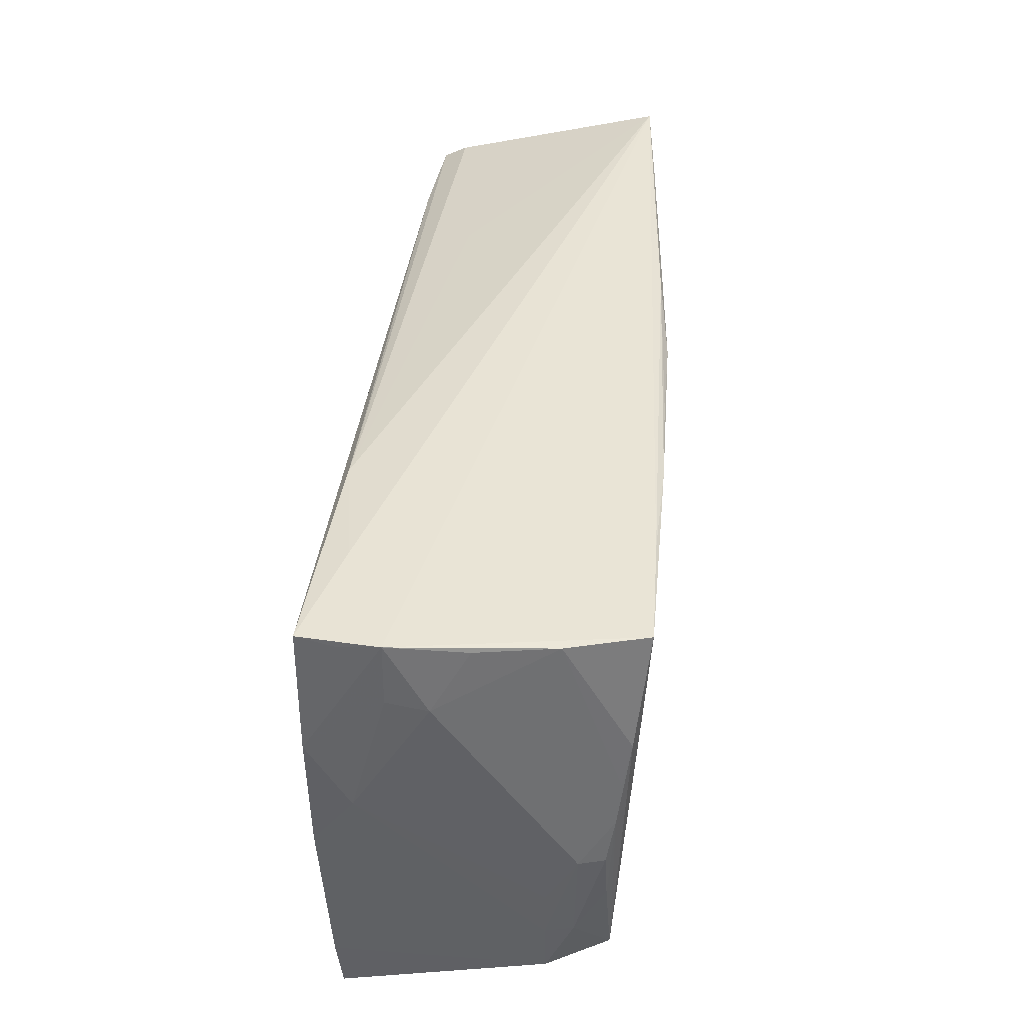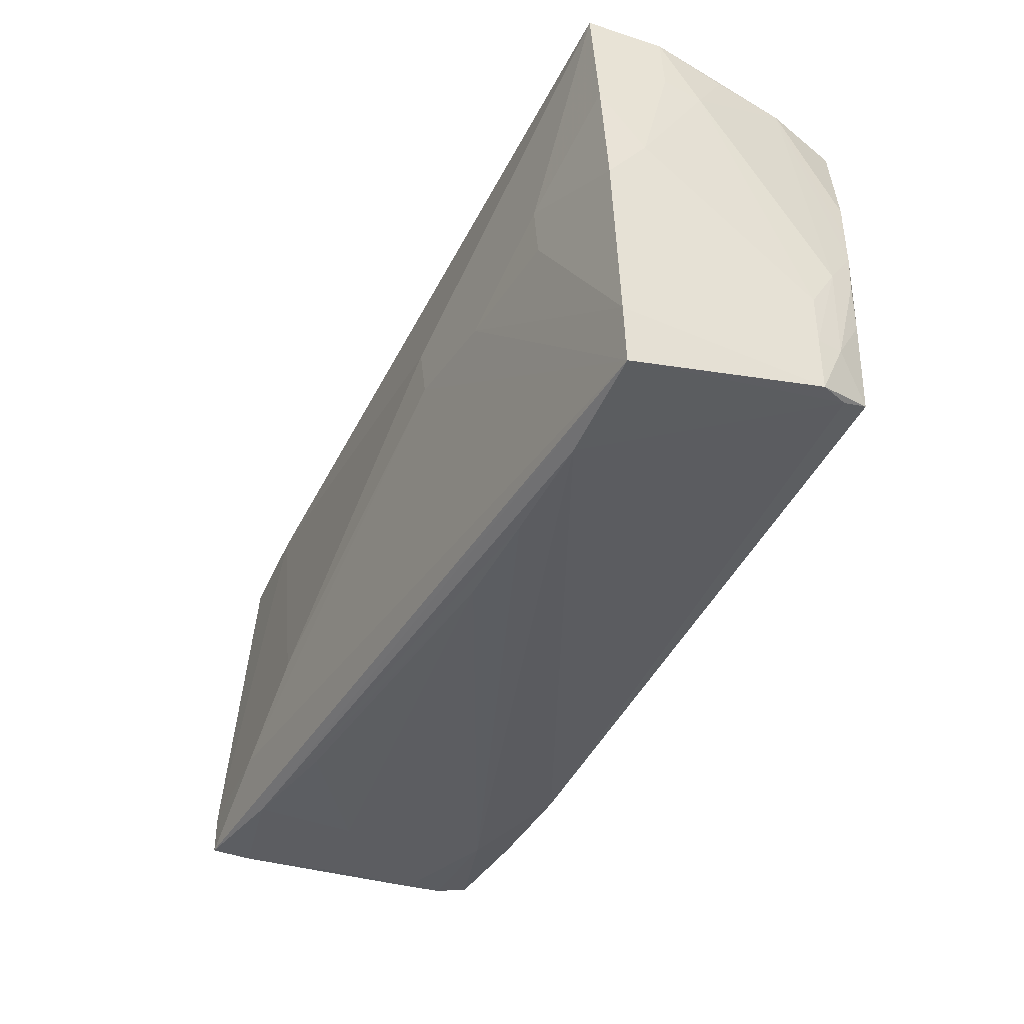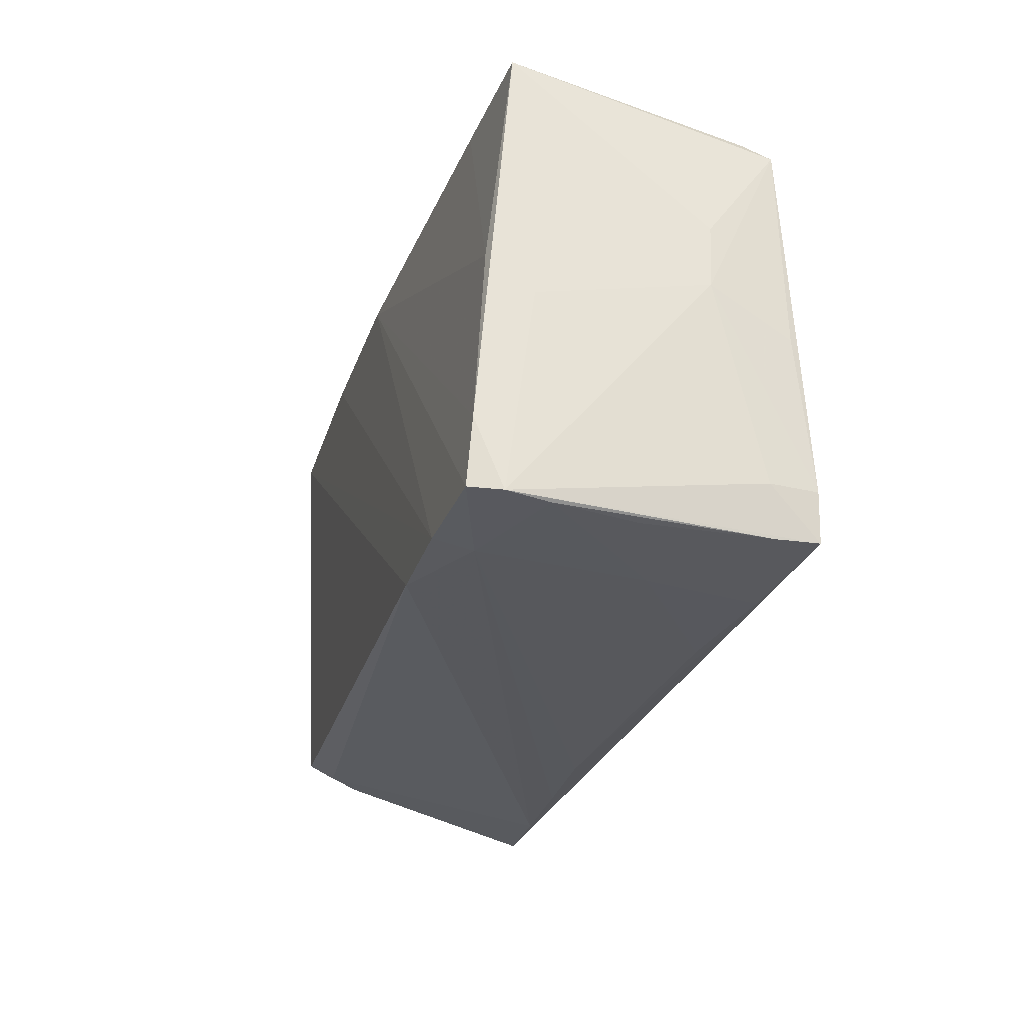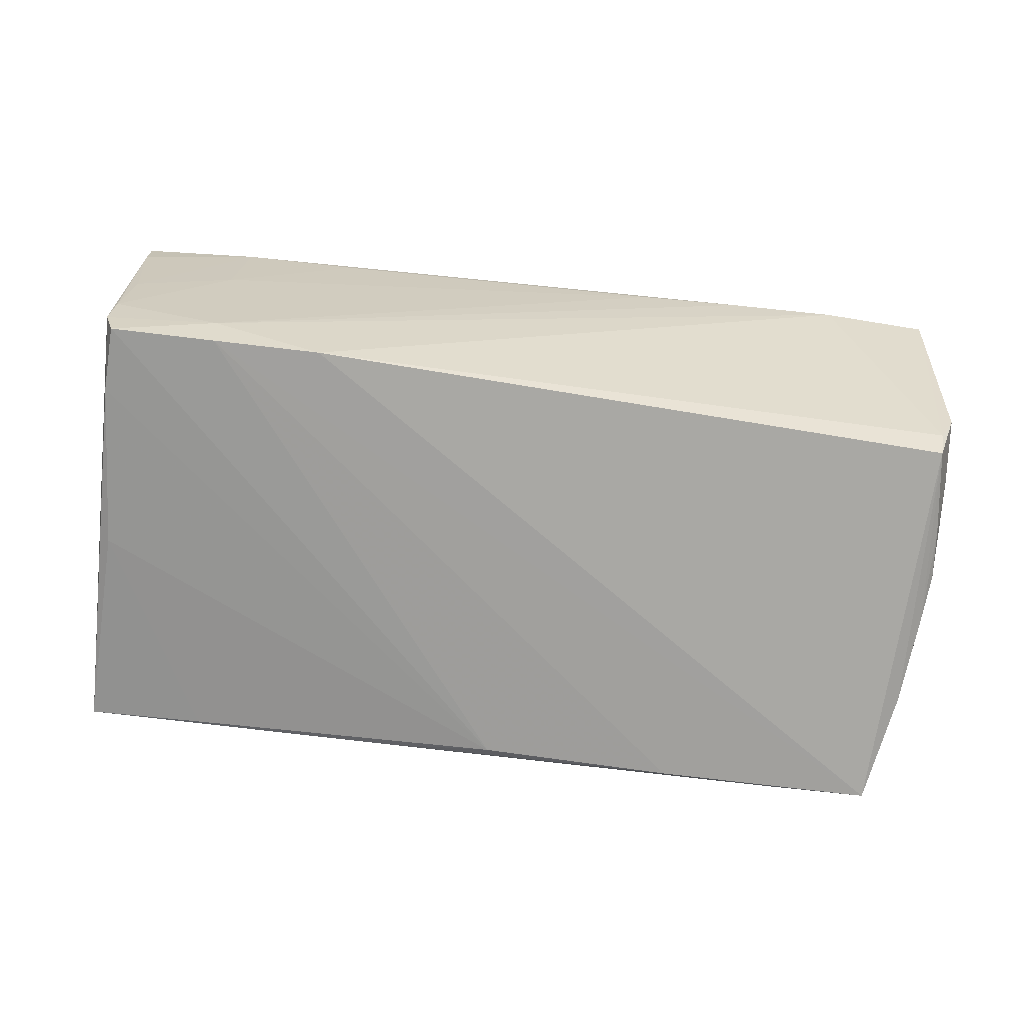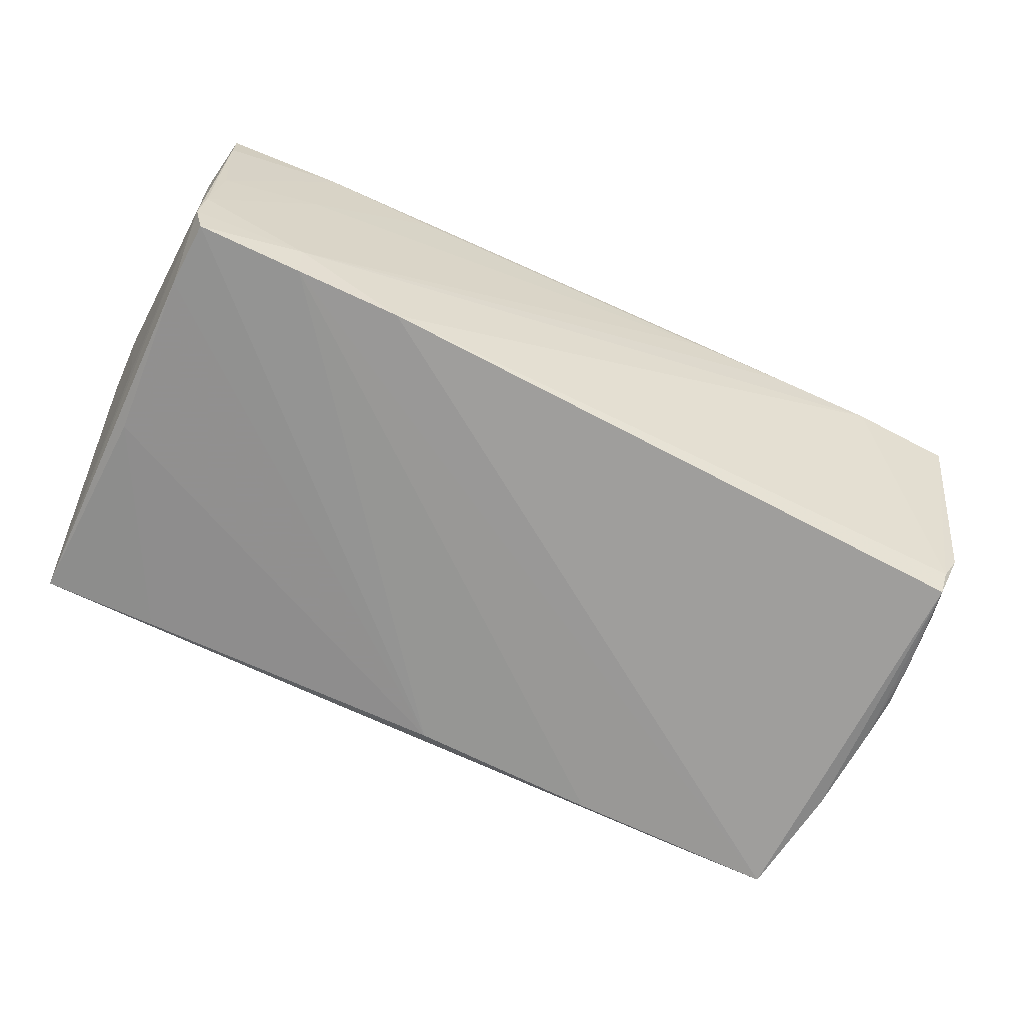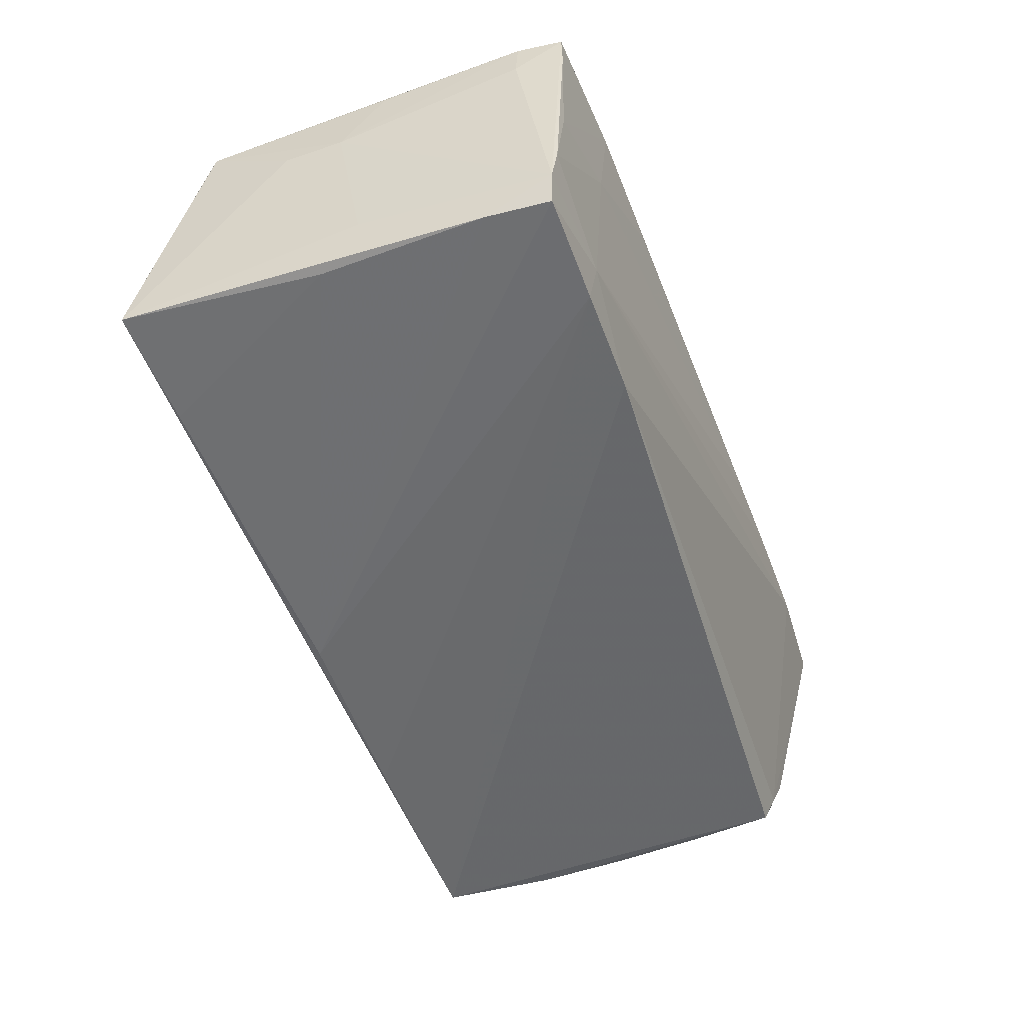
<metadata>
{"format":"obj","ext":"obj","renderer":"f3d","projection":"perspective","resolution":1024,"background":"white","views":[{"elev":41.4,"azim":95.6,"up":"+Y"},{"elev":-40.9,"azim":63.0,"up":"+Y"},{"elev":-26.5,"azim":-105.1,"up":"+Y"},{"elev":-71.7,"azim":-6.0,"up":"+Z"},{"elev":-68.6,"azim":-24.5,"up":"+Z"},{"elev":-52.9,"azim":-69.1,"up":"+Z"}]}
</metadata>
<code>
v -0.05415 -0.02744 0.0136
v -0.02813 -0.01314 0.01945
v -0.04003 -0.02835 0.01705
v -0.0529 -0.01683 -0.01841
v 0.05315 -0.01907 -0.01673
v -0.0553 -0.02162 0.01296
v 0.05626 -0.00042 0.01665
v 0.05472 0.02854 0.01257
v 0.01122 0.02785 -0.01916
v 0.05578 -0.02127 0.01562
v 0.05425 0.02921 0.01716
v -0.04319 0.02017 0.0162
v 0.05557 0.0138 0.01703
v 0.05433 0.003827 -0.01675
v 0.04184 -0.02921 0.01403
v 0.01429 0.001418 0.01945
v 0.02724 0.0002144 0.01884
v 0.05292 0.0148 -0.01808
v -0.05639 0.008626 0.007403
v 0.05504 -0.001965 -0.01584
v -0.05338 -0.02595 -0.01024
v 0.0552 -0.02826 0.01505
v 0.05599 -0.008232 -0.00928
v -0.0004653 0.0272 -0.01911
v 0.01564 -0.02925 0.01296
v -0.04007 -0.02588 -0.01497
v -0.05374 0.001802 -0.0143
v -0.02662 -0.02456 -0.01952
v -0.05413 -0.001466 -0.01207
v -0.0564 0.001263 0.007098
v 0.05007 0.02848 -0.01953
v -0.04101 -0.02072 0.01918
v -0.05265 -0.0267 -0.0006108
v -0.05434 -0.02742 0.01861
v 0.0413 0.02924 0.01349
v -0.02647 0.02552 0.008317
v 0.05559 0.02172 0.00788
v -0.05359 0.02932 -0.01442
v -0.05521 -0.0219 0.01839
v 0.05506 0.02932 0.007907
v -0.05238 -0.02479 -0.01897
v 0.05373 -0.0205 -0.01331
v -0.05629 0.0196 0.01527
v 0.05588 -0.01457 -0.009266
v 0.05564 -0.002232 -0.01282
v -0.04101 -0.02753 0.004068
v -0.05595 -0.00407 0.01619
v 0.05535 -0.0143 -0.01256
v -0.03934 0.02867 -0.01576
v -0.05365 -0.02529 -0.01521
v 0.05452 -0.008198 -0.01612
v -0.0135 0.02845 -0.01768
v 0.0564 0.006105 0.01191
v -0.05206 0.003704 -0.01702
v 0.02324 0.02797 -0.01953
v 0.05367 0.009281 -0.01716
v 0.05278 0.02866 -0.0103
v 0.01284 0.008538 0.01953
v -0.05523 0.02166 0.01226
v 0.04203 0.0001685 0.01805
v 0.04158 0.006835 0.0183
v -0.03959 -0.02473 -0.01953
v 0.05557 -0.02139 -0.009413
v 0.03656 0.02854 -0.0192
v 0.05562 0.02091 0.003138
v 0.02826 -0.02932 0.01345
v 0.0267 0.02833 0.01589
v 0.05411 0.02846 -0.001127
v -0.02578 -0.02863 0.01516
v 0.05608 -0.00772 0.01049
f 39 30 6
f 6 34 39
f 39 43 47
f 47 30 39
f 43 30 47
f 19 43 38
f 19 30 43
f 38 29 19
f 19 29 30
f 21 26 46
f 41 24 62
f 62 26 41
f 38 43 59
f 43 67 59
f 38 67 35
f 35 67 11
f 65 68 40
f 40 35 11
f 38 35 40
f 38 40 31
f 12 58 11
f 12 67 43
f 11 67 12
f 12 43 39
f 2 12 39
f 58 12 2
f 27 29 38
f 46 26 25
f 25 69 46
f 46 69 3
f 69 25 3
f 34 6 50
f 50 6 30
f 30 29 50
f 29 27 50
f 41 26 50
f 26 21 50
f 49 54 38
f 24 54 49
f 4 24 41
f 4 54 24
f 38 54 4
f 41 50 4
f 4 27 38
f 4 50 27
f 5 31 18
f 42 5 63
f 23 45 65
f 15 42 22
f 22 42 63
f 22 3 15
f 34 3 22
f 36 67 38
f 38 59 36
f 36 59 67
f 18 31 57
f 57 68 65
f 57 40 68
f 57 31 40
f 65 45 57
f 55 62 24
f 55 31 62
f 39 34 32
f 32 2 39
f 34 22 32
f 11 58 61
f 60 7 61
f 58 2 16
f 16 61 58
f 2 32 16
f 16 32 22
f 66 26 15
f 66 25 26
f 15 3 66
f 66 3 25
f 1 3 34
f 34 50 1
f 1 50 21
f 14 5 18
f 14 57 45
f 20 14 45
f 5 42 28
f 62 31 28
f 31 5 28
f 28 42 15
f 15 26 28
f 26 62 28
f 45 23 44
f 53 23 65
f 53 44 23
f 52 49 38
f 24 49 52
f 11 61 13
f 13 61 7
f 7 53 13
f 60 61 17
f 61 16 17
f 17 16 22
f 46 3 33
f 3 1 33
f 33 21 46
f 33 1 21
f 18 57 56
f 56 14 18
f 57 14 56
f 63 5 48
f 48 44 63
f 48 20 45
f 45 44 48
f 10 7 60
f 10 53 7
f 10 22 63
f 63 44 10
f 60 17 10
f 10 17 22
f 65 40 37
f 37 53 65
f 40 13 37
f 37 13 53
f 31 55 64
f 55 52 64
f 38 31 64
f 64 52 38
f 9 55 24
f 24 52 9
f 9 52 55
f 8 40 11
f 11 13 8
f 8 13 40
f 51 48 5
f 20 48 51
f 5 14 51
f 14 20 51
f 44 53 70
f 70 10 44
f 53 10 70

</code>
